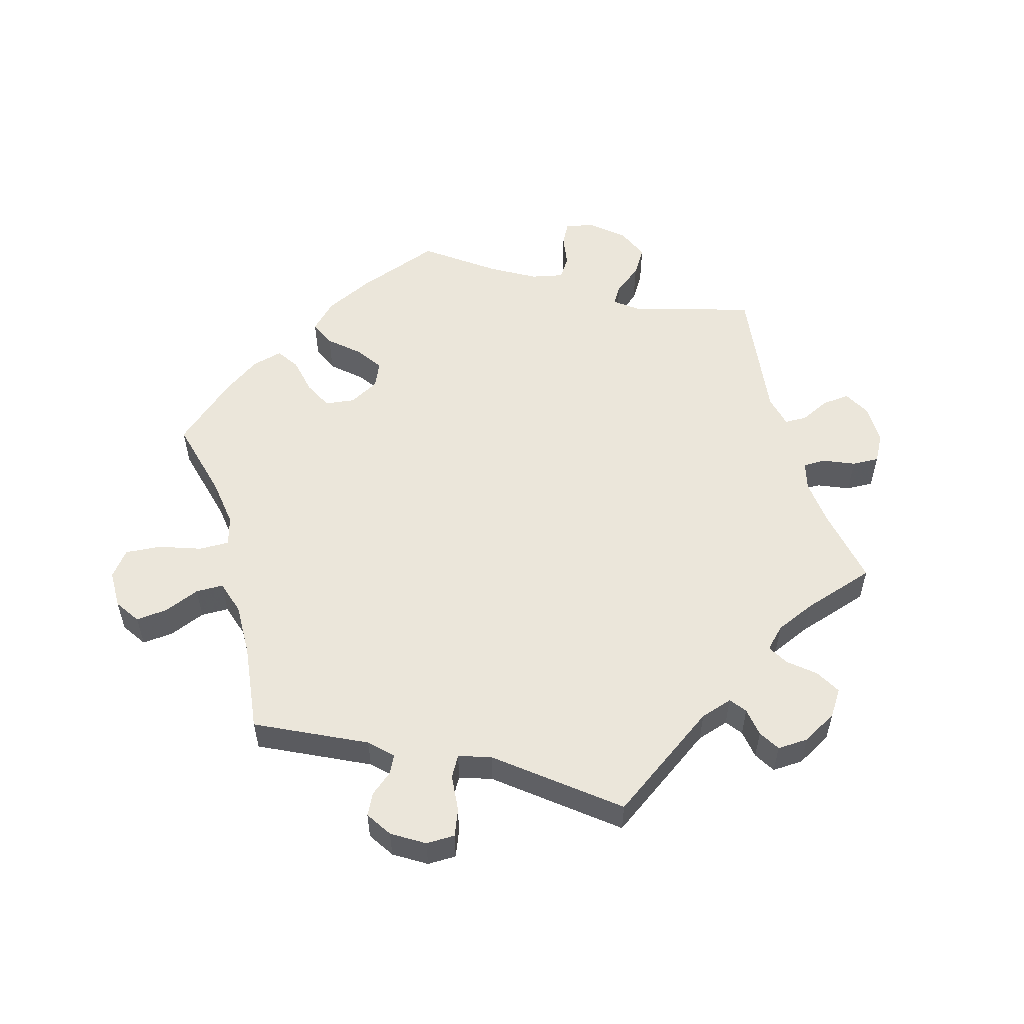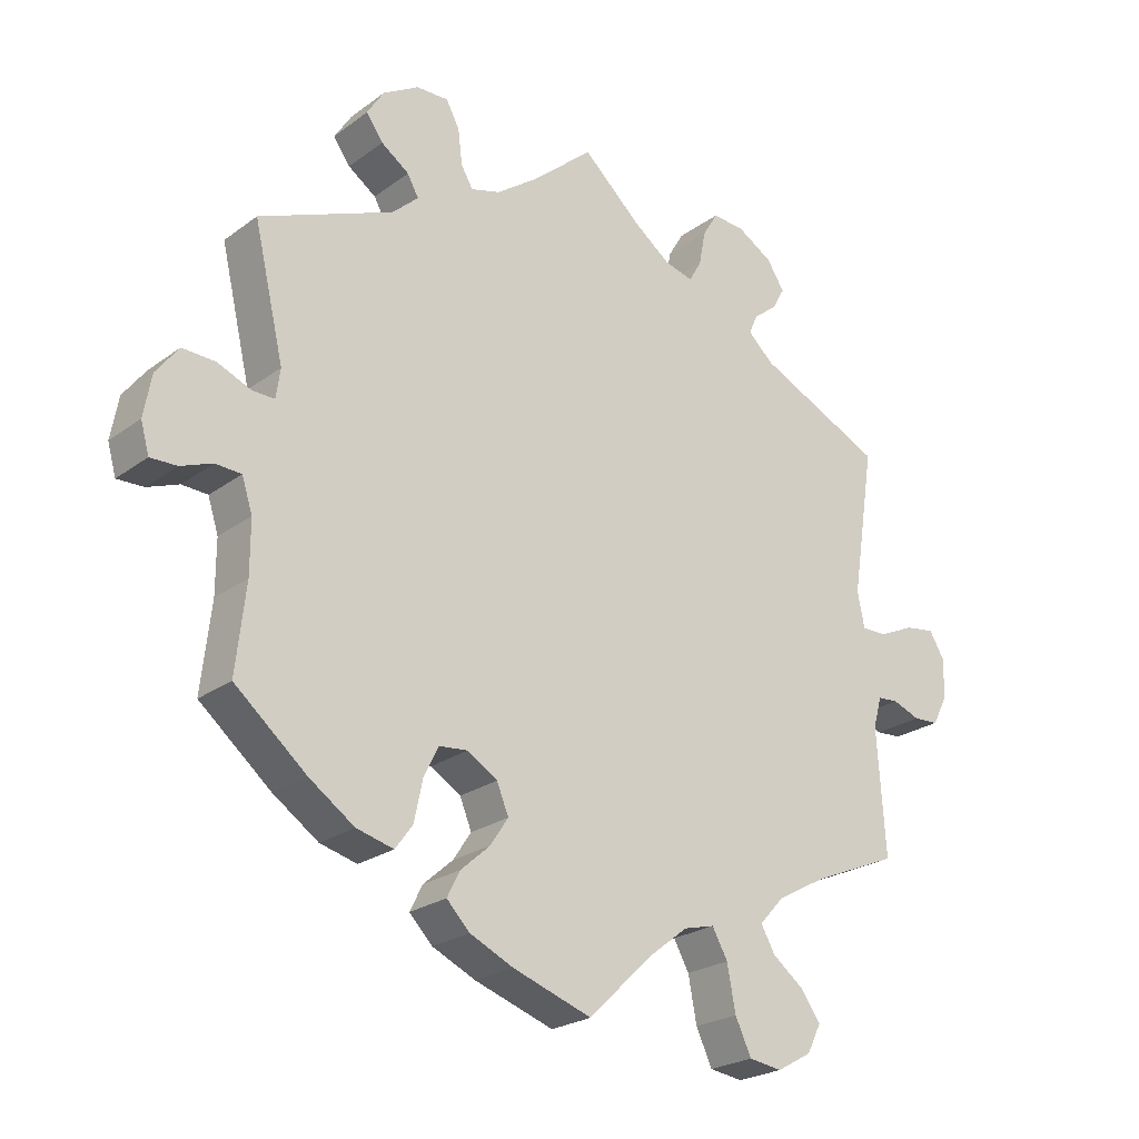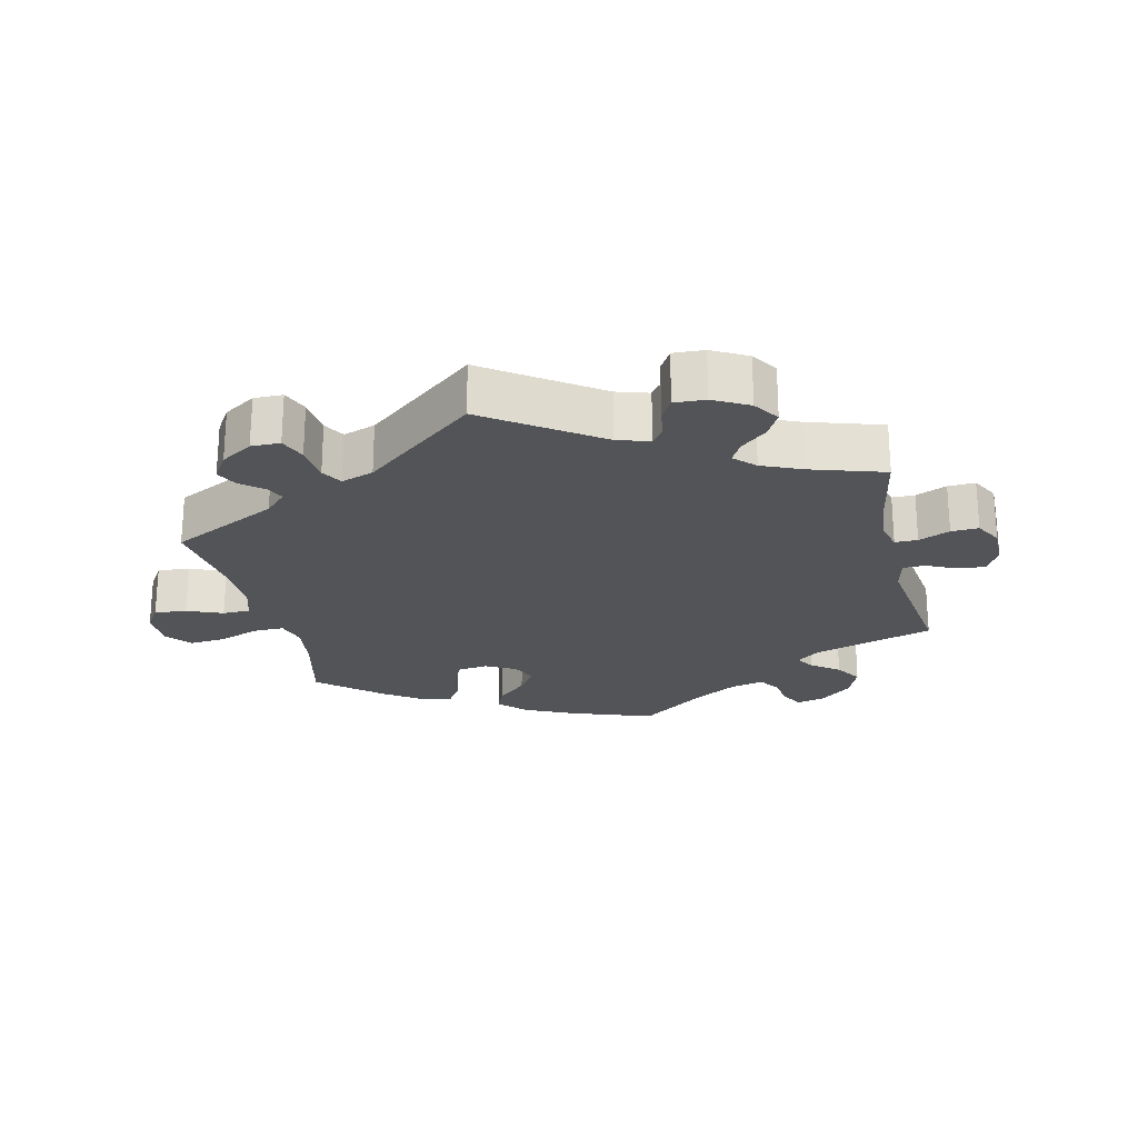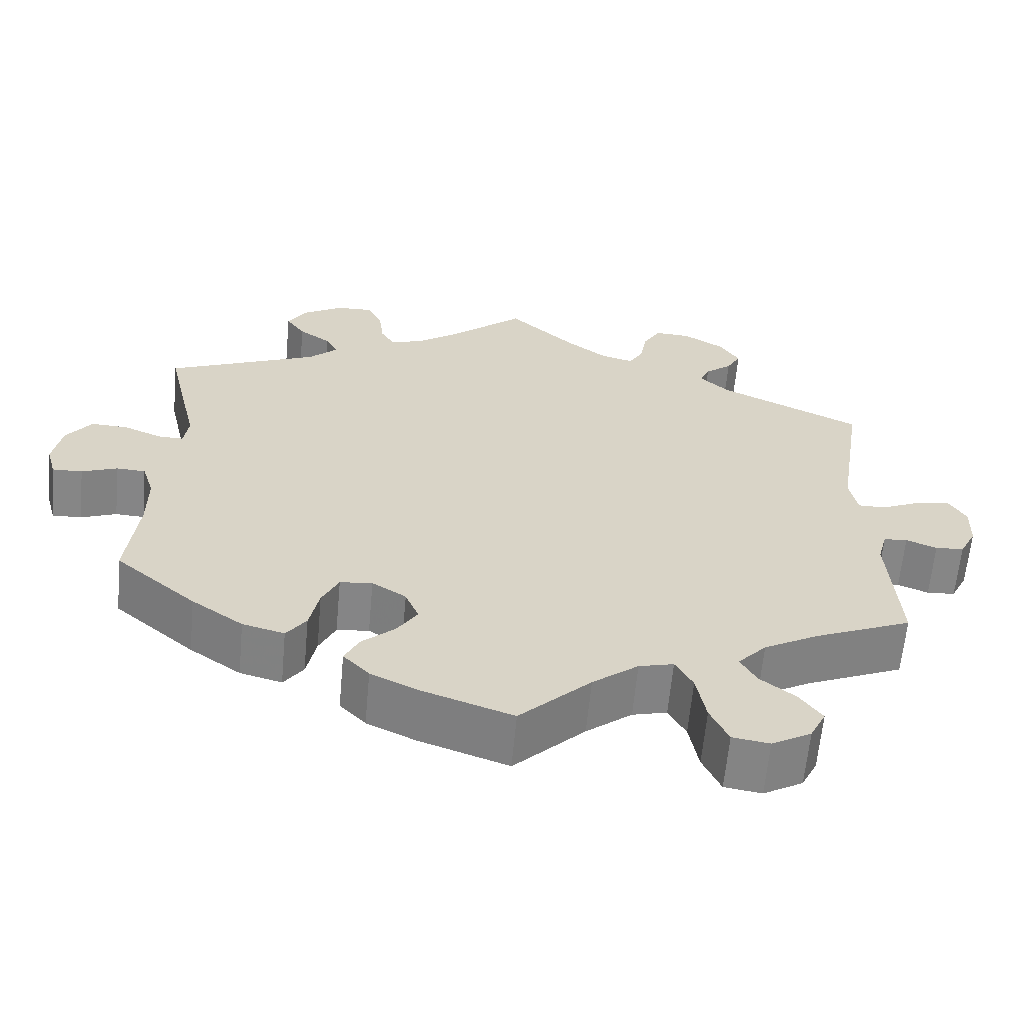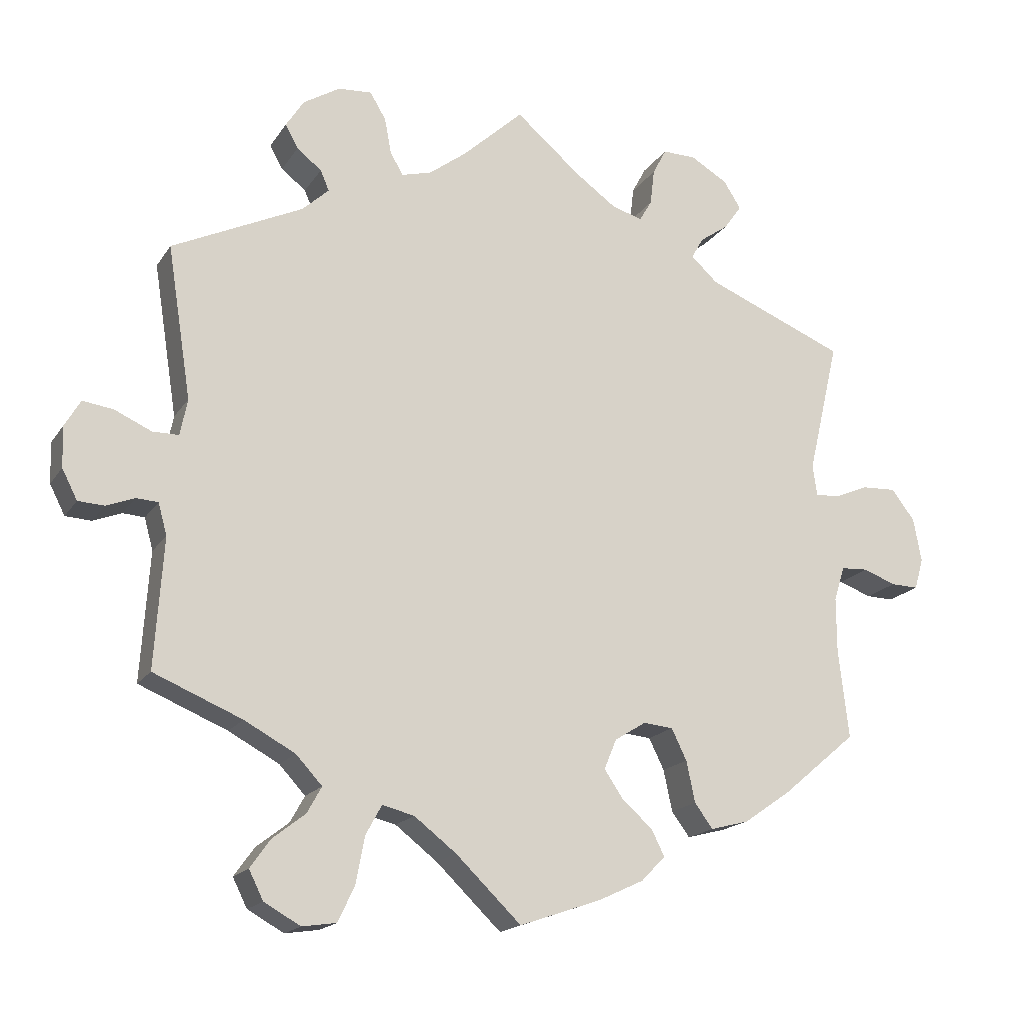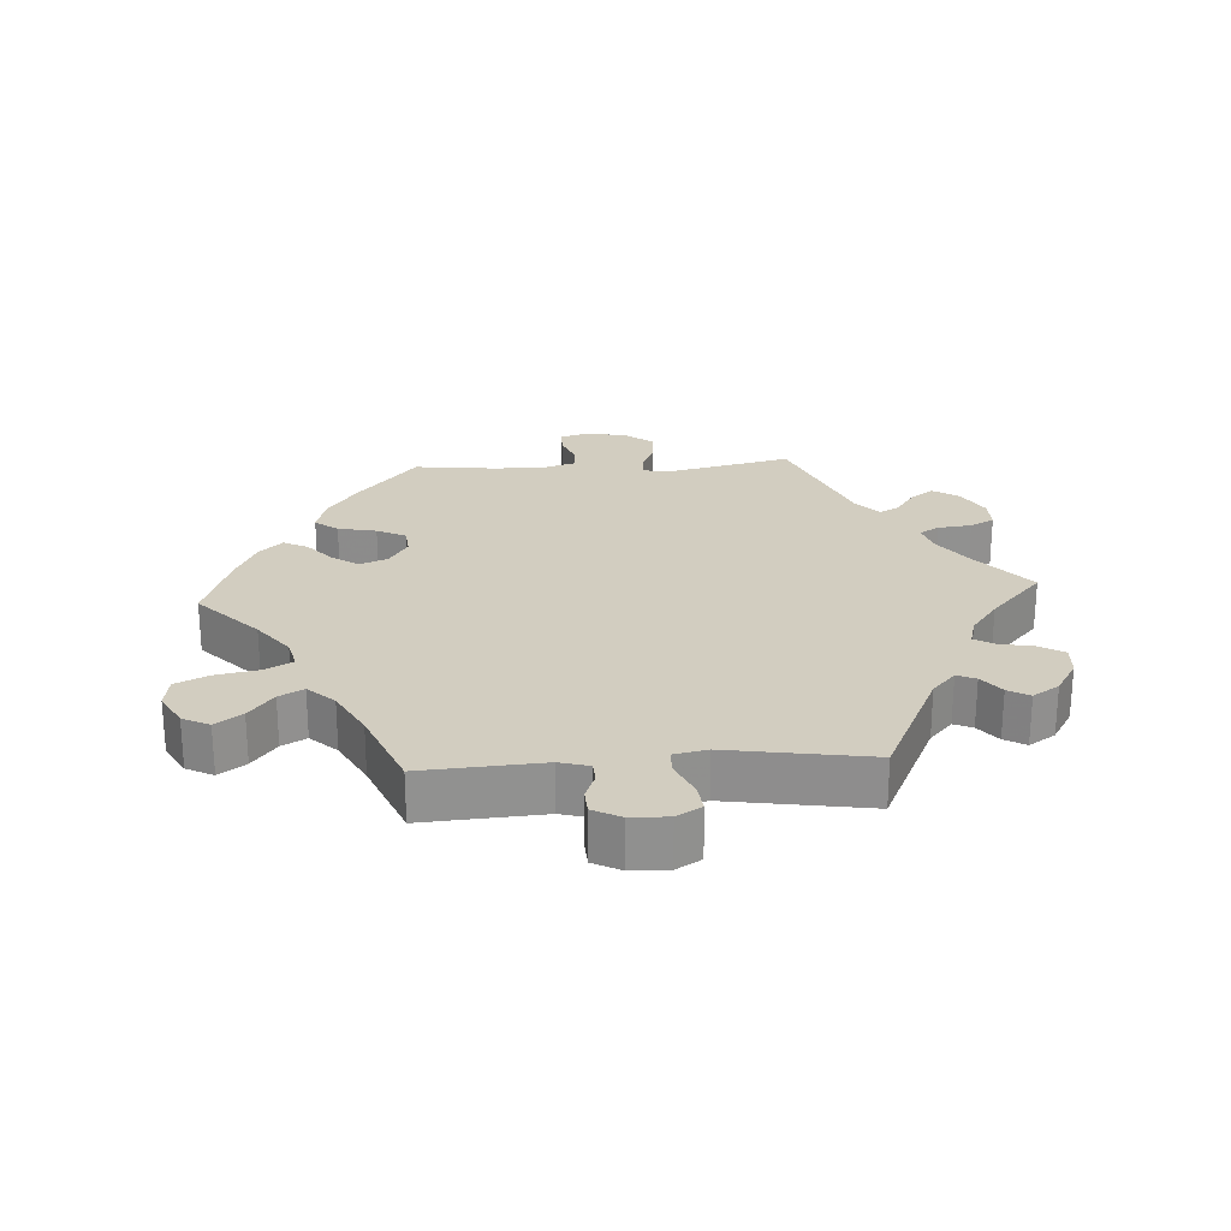
<metadata>
{"format":"obj","ext":"obj","renderer":"f3d","projection":"perspective","resolution":1024,"background":"white","views":[{"elev":54.8,"azim":-76.0,"up":"+Y"},{"elev":-23.5,"azim":140.6,"up":"+Z"},{"elev":-23.4,"azim":-46.8,"up":"+Y"},{"elev":-62.0,"azim":174.8,"up":"+Z"},{"elev":-17.4,"azim":-22.7,"up":"+Z"},{"elev":24.5,"azim":-93.5,"up":"+Y"}]}
</metadata>
<code>
v 0.458 0.07 0.106
v 0.464 0.07 0.064
v 0.496 0.07 0.065
v 0.544 0.07 0.085
v 0.591 0.07 0.087
v 0.623 0.07 0.045
v 0.634 0.07 -0.015
v 0.622 0.07 -0.058
v 0.584 0.07 -0.057
v 0.539 0.07 -0.04
v 0.502 0.07 -0.042
v 0.487 0.07 -0.089
v 0.487 0.07 -0.164
v 0.501 0.07 -0.288
v 0.399 0.07 -0.374
v 0.334 0.07 -0.419
v 0.281 0.07 -0.433
v 0.256 0.07 -0.399
v 0.244 0.07 -0.342
v 0.223 0.07 -0.299
v 0.182 0.07 -0.295
v 0.139 0.07 -0.322
v 0.122 0.07 -0.363
v 0.148 0.07 -0.402
v 0.19 0.07 -0.439
v 0.208 0.07 -0.475
v 0.175 0.07 -0.509
v 0.113 0.07 -0.538
v 0 0.07 -0.577
v -0.09 0.07 -0.49
v -0.148 0.07 -0.445
v -0.192 0.07 -0.434
v -0.214 0.07 -0.474
v -0.226 0.07 -0.538
v -0.249 0.07 -0.587
v -0.296 0.07 -0.594
v -0.346 0.07 -0.566
v -0.366 0.07 -0.526
v -0.338 0.07 -0.487
v -0.293 0.07 -0.452
v -0.273 0.07 -0.416
v -0.309 0.07 -0.377
v -0.379 0.07 -0.339
v -0.501 0.07 -0.288
v -0.489 0.07 -0.11
v -0.501 0.07 -0.066
v -0.531 0.07 -0.064
v -0.57 0.07 -0.079
v -0.606 0.07 -0.077
v -0.627 0.07 -0.036
v -0.629 0.07 0.02
v -0.607 0.07 0.057
v -0.565 0.07 0.051
v -0.514 0.07 0.028
v -0.478 0.07 0.028
v -0.468 0.07 0.078
v -0.501 0.07 0.289
v -0.321 0.07 0.374
v -0.284 0.07 0.408
v -0.296 0.07 0.436
v -0.33 0.07 0.463
v -0.348 0.07 0.495
v -0.323 0.07 0.534
v -0.272 0.07 0.565
v -0.226 0.07 0.568
v -0.204 0.07 0.531
v -0.195 0.07 0.482
v -0.177 0.07 0.451
v -0.136 0.07 0.462
v -0.084 0.07 0.501
v 0 0.07 0.578
v 0.09 0.07 0.501
v 0.147 0.07 0.46
v 0.189 0.07 0.448
v 0.206 0.07 0.477
v 0.212 0.07 0.527
v 0.231 0.07 0.563
v 0.277 0.07 0.562
v 0.328 0.07 0.532
v 0.352 0.07 0.494
v 0.328 0.07 0.46
v 0.288 0.07 0.432
v 0.272 0.07 0.403
v 0.309 0.07 0.369
v 0.501 0.07 0.29
v 0.458 0 0.106
v 0.464 0 0.064
v 0.496 0 0.065
v 0.544 0 0.085
v 0.591 0 0.087
v 0.623 0 0.045
v 0.634 0 -0.015
v 0.622 0 -0.058
v 0.584 0 -0.057
v 0.539 0 -0.04
v 0.502 0 -0.042
v 0.487 0 -0.089
v 0.487 0 -0.164
v 0.501 0 -0.288
v 0.399 0 -0.374
v 0.334 0 -0.419
v 0.281 0 -0.433
v 0.256 0 -0.399
v 0.244 0 -0.342
v 0.223 0 -0.299
v 0.182 0 -0.295
v 0.139 0 -0.322
v 0.122 0 -0.363
v 0.148 0 -0.402
v 0.19 0 -0.439
v 0.208 0 -0.475
v 0.175 0 -0.509
v 0.113 0 -0.538
v 0 0 -0.577
v -0.09 0 -0.49
v -0.148 0 -0.445
v -0.192 0 -0.434
v -0.214 0 -0.474
v -0.226 0 -0.538
v -0.249 0 -0.587
v -0.296 0 -0.594
v -0.346 0 -0.566
v -0.366 0 -0.526
v -0.338 0 -0.487
v -0.293 0 -0.452
v -0.273 0 -0.416
v -0.309 0 -0.377
v -0.379 0 -0.339
v -0.501 0 -0.288
v -0.489 0 -0.11
v -0.501 0 -0.066
v -0.531 0 -0.064
v -0.57 0 -0.079
v -0.606 0 -0.077
v -0.627 0 -0.036
v -0.629 0 0.02
v -0.607 0 0.057
v -0.565 0 0.051
v -0.514 0 0.028
v -0.478 0 0.028
v -0.468 0 0.078
v -0.501 0 0.289
v -0.321 0 0.374
v -0.284 0 0.408
v -0.296 0 0.436
v -0.33 0 0.463
v -0.348 0 0.495
v -0.323 0 0.534
v -0.272 0 0.565
v -0.226 0 0.568
v -0.204 0 0.531
v -0.195 0 0.482
v -0.177 0 0.451
v -0.136 0 0.462
v -0.084 0 0.501
v 0 0 0.578
v 0.09 0 0.501
v 0.147 0 0.46
v 0.189 0 0.448
v 0.206 0 0.477
v 0.212 0 0.527
v 0.231 0 0.563
v 0.277 0 0.562
v 0.328 0 0.532
v 0.352 0 0.494
v 0.328 0 0.46
v 0.288 0 0.432
v 0.272 0 0.403
v 0.309 0 0.369
v 0.501 0 0.29
f 84 85 1
f 83 84 1 2
f 79 80 81 82
f 79 82 83
f 78 79 83
f 75 76 77 78
f 74 75 78 83
f 73 74 83 2
f 70 71 72
f 69 70 72 73
f 68 69 73 2
f 64 65 66 67
f 64 67 68
f 63 64 68
f 60 61 62 63
f 59 60 63 68
f 58 59 68 2
f 56 57 58 2
f 51 52 53 54
f 51 54 55
f 50 51 55
f 47 48 49 50
f 46 47 50 55
f 45 46 55
f 43 44 45 55
f 42 43 55 56
f 37 38 39 40
f 37 40 41
f 36 37 41
f 33 34 35 36
f 32 33 36 41
f 27 28 29 30
f 27 30 31
f 24 25 26 27
f 23 24 27 31
f 22 23 31 32
f 16 17 18 19
f 16 19 20
f 13 14 15 16
f 12 13 16 20
f 11 12 20 21
f 7 8 9 10
f 7 10 11
f 6 7 11
f 3 4 5 6
f 2 3 6 11
f 32 41 42 56
f 21 22 32 56
f 2 11 21 56
f 86 170 169
f 87 86 169 168
f 167 166 165 164
f 168 167 164
f 168 164 163
f 163 162 161 160
f 168 163 160 159
f 87 168 159 158
f 157 156 155
f 158 157 155 154
f 87 158 154 153
f 152 151 150 149
f 153 152 149
f 153 149 148
f 148 147 146 145
f 153 148 145 144
f 87 153 144 143
f 87 143 142 141
f 139 138 137 136
f 140 139 136
f 140 136 135
f 135 134 133 132
f 140 135 132 131
f 140 131 130
f 140 130 129 128
f 141 140 128 127
f 125 124 123 122
f 126 125 122
f 126 122 121
f 121 120 119 118
f 126 121 118 117
f 115 114 113 112
f 116 115 112
f 112 111 110 109
f 116 112 109 108
f 117 116 108 107
f 104 103 102 101
f 105 104 101
f 101 100 99 98
f 105 101 98 97
f 106 105 97 96
f 95 94 93 92
f 96 95 92
f 96 92 91
f 91 90 89 88
f 96 91 88 87
f 141 127 126 117
f 141 117 107 106
f 141 106 96 87
f 1 86 87 2
f 2 87 88 3
f 3 88 89 4
f 4 89 90 5
f 5 90 91 6
f 6 91 92 7
f 7 92 93 8
f 8 93 94 9
f 9 94 95 10
f 10 95 96 11
f 11 96 97 12
f 12 97 98 13
f 13 98 99 14
f 14 99 100 15
f 15 100 101 16
f 16 101 102 17
f 17 102 103 18
f 18 103 104 19
f 19 104 105 20
f 20 105 106 21
f 21 106 107 22
f 22 107 108 23
f 23 108 109 24
f 24 109 110 25
f 25 110 111 26
f 26 111 112 27
f 27 112 113 28
f 28 113 114 29
f 29 114 115 30
f 30 115 116 31
f 31 116 117 32
f 32 117 118 33
f 33 118 119 34
f 34 119 120 35
f 35 120 121 36
f 36 121 122 37
f 37 122 123 38
f 38 123 124 39
f 39 124 125 40
f 40 125 126 41
f 41 126 127 42
f 42 127 128 43
f 43 128 129 44
f 44 129 130 45
f 45 130 131 46
f 46 131 132 47
f 47 132 133 48
f 48 133 134 49
f 49 134 135 50
f 50 135 136 51
f 51 136 137 52
f 52 137 138 53
f 53 138 139 54
f 54 139 140 55
f 55 140 141 56
f 56 141 142 57
f 57 142 143 58
f 58 143 144 59
f 59 144 145 60
f 60 145 146 61
f 61 146 147 62
f 62 147 148 63
f 63 148 149 64
f 64 149 150 65
f 65 150 151 66
f 66 151 152 67
f 67 152 153 68
f 68 153 154 69
f 69 154 155 70
f 70 155 156 71
f 71 156 157 72
f 72 157 158 73
f 73 158 159 74
f 74 159 160 75
f 75 160 161 76
f 76 161 162 77
f 77 162 163 78
f 78 163 164 79
f 79 164 165 80
f 80 165 166 81
f 81 166 167 82
f 82 167 168 83
f 83 168 169 84
f 84 169 170 85
f 85 170 86 1

</code>
